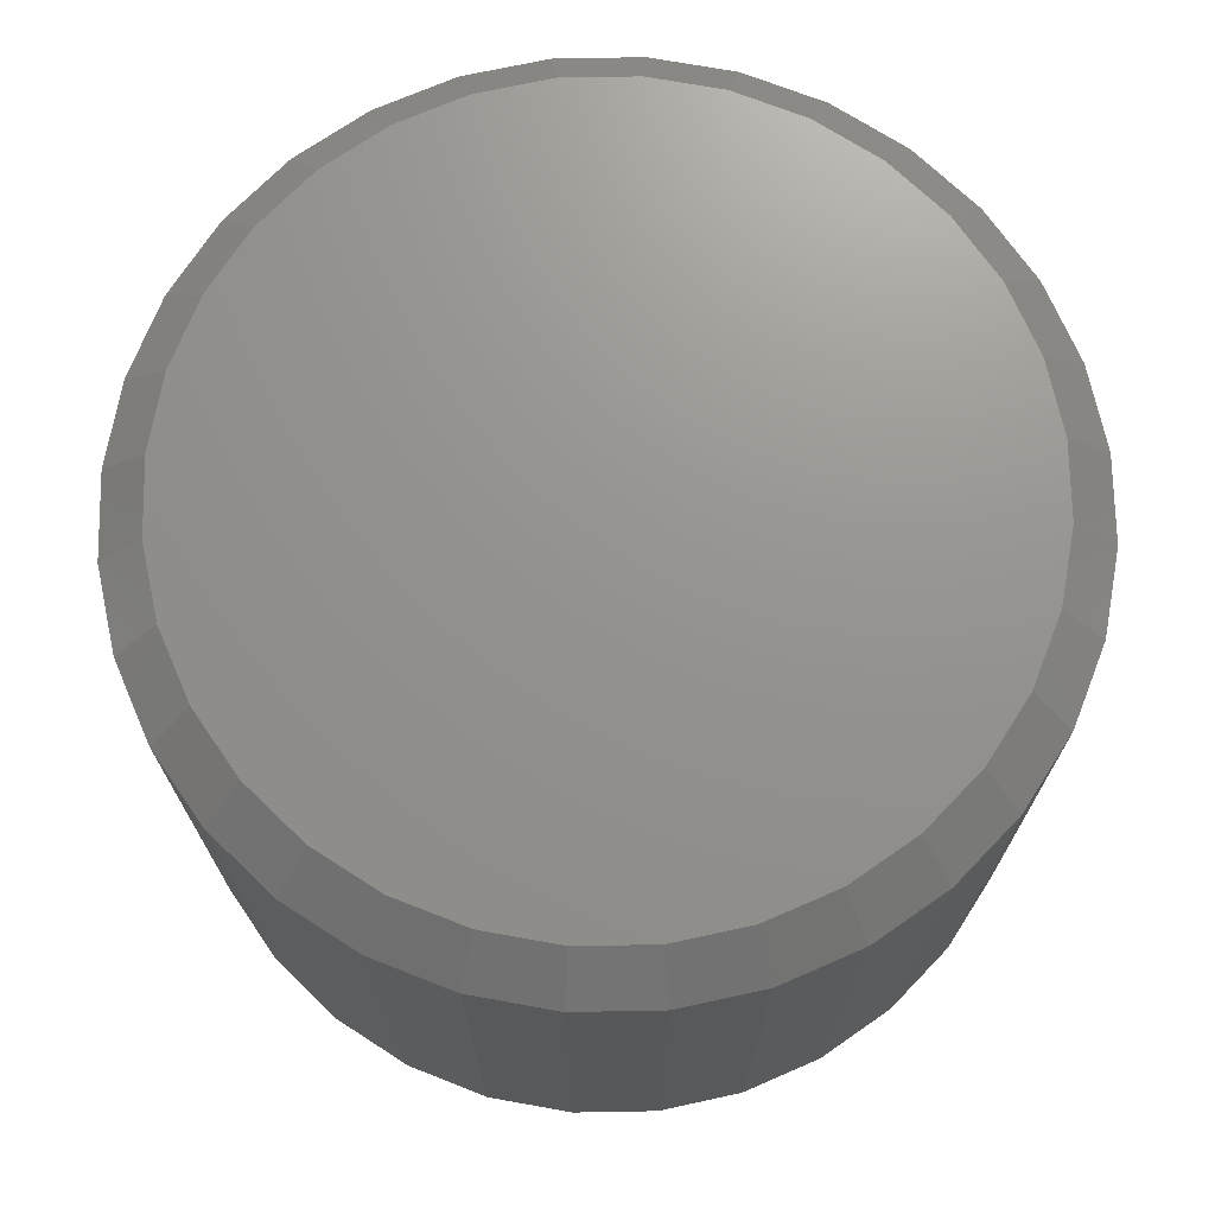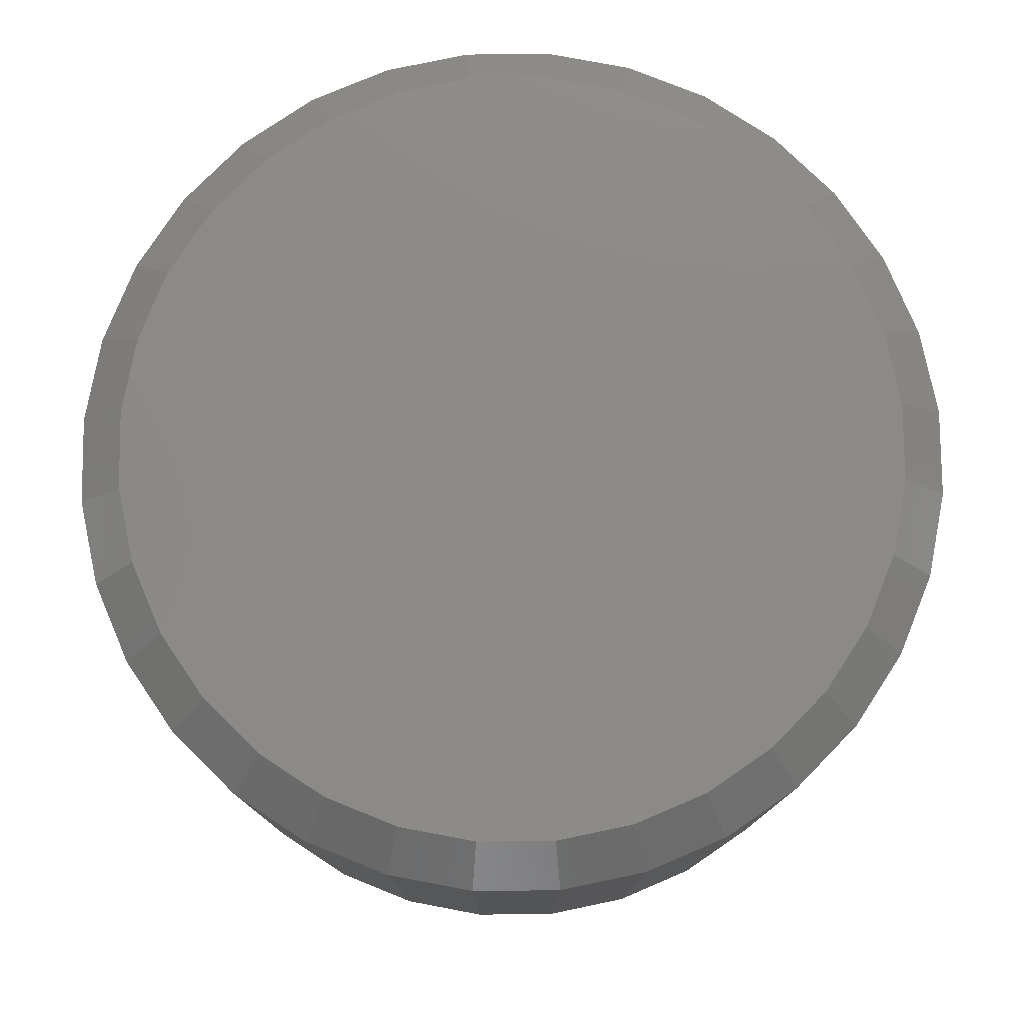
<metadata>
{"format":"stl","ext":"stl","renderer":"f3d","projection":"perspective","resolution":1024,"background":"white","views":[{"elev":71.4,"azim":-107.9,"up":"+Y"},{"elev":78.0,"azim":106.3,"up":"+Y"}]}
</metadata>
<code>
# stl→obj: 352 verts, 700 faces
v 0.08141 0.04688 0.4375
v 0.08141 -0.04688 0.4375
v 0.07995 0.04688 0.4227
v 0.07995 -0.04688 0.4227
v 0.07562 0.04688 0.4084
v 0.07562 -0.04688 0.4084
v 0.06859 0.04688 0.3952
v 0.06859 -0.04688 0.3952
v 0.05913 0.04688 0.3837
v 0.05913 -0.04688 0.3837
v 0.04761 0.04688 0.3743
v 0.04761 -0.04688 0.3743
v 0.03446 0.04688 0.3672
v 0.03446 -0.04688 0.3672
v 0.02019 0.04688 0.3629
v 0.02019 -0.04688 0.3629
v 0.005345 0.04688 0.3614
v 0.005345 -0.04688 0.3614
v -0.009495 0.04688 0.3629
v -0.009495 -0.04688 0.3629
v -0.02376 0.04688 0.3672
v -0.02376 -0.04688 0.3672
v -0.03692 0.04688 0.3743
v -0.03692 -0.04688 0.3743
v -0.04844 0.04688 0.3837
v -0.04844 -0.04688 0.3837
v -0.0579 0.04688 0.3952
v -0.0579 -0.04688 0.3952
v -0.06493 0.04688 0.4084
v -0.06493 -0.04688 0.4084
v -0.06926 0.04688 0.4227
v -0.06926 -0.04688 0.4227
v -0.07072 0.04688 0.4375
v -0.07072 -0.04688 0.4375
v -0.06926 0.04688 0.4523
v -0.06926 -0.04688 0.4523
v -0.06493 0.04688 0.4666
v -0.06493 -0.04688 0.4666
v -0.0579 0.04688 0.4798
v -0.0579 -0.04688 0.4798
v -0.04844 0.04688 0.4913
v -0.04844 -0.04688 0.4913
v -0.03692 0.04688 0.5007
v -0.03692 -0.04688 0.5007
v -0.02376 0.04688 0.5078
v -0.02376 -0.04688 0.5078
v -0.009495 0.04688 0.5121
v -0.009495 -0.04688 0.5121
v 0.005345 0.04688 0.5136
v 0.005345 -0.04688 0.5136
v 0.02019 0.04688 0.5121
v 0.02019 -0.04688 0.5121
v 0.03446 0.04688 0.5078
v 0.03446 -0.04688 0.5078
v 0.04761 0.04688 0.5007
v 0.04761 -0.04688 0.5007
v 0.05913 0.04688 0.4913
v 0.05913 -0.04688 0.4913
v 0.06859 0.04688 0.4798
v 0.06859 -0.04688 0.4798
v 0.07562 0.04688 0.4666
v 0.07562 -0.04688 0.4666
v 0.07995 0.04688 0.4523
v 0.07995 -0.04688 0.4523
v -0.007971 -0.05469 0.5044
v 0.01866 -0.05469 0.5044
v 0.005345 -0.05469 0.5058
v -0.02078 -0.05469 0.5006
v 0.03147 -0.05469 0.5006
v -0.03258 -0.05469 0.4943
v 0.04327 -0.05469 0.4943
v -0.04292 -0.05469 0.4858
v 0.05361 -0.05469 0.4858
v -0.05141 -0.05469 0.4754
v 0.0621 -0.05469 0.4754
v 0.0621 -0.05469 0.3996
v -0.04292 -0.05469 0.3892
v 0.05361 -0.05469 0.3892
v -0.03258 -0.05469 0.3807
v 0.04327 -0.05469 0.3807
v -0.02078 -0.05469 0.3744
v 0.03147 -0.05469 0.3744
v -0.007971 -0.05469 0.3706
v 0.01866 -0.05469 0.3706
v 0.005345 -0.05469 0.3692
v 0.06841 -0.05469 0.4636
v -0.05772 -0.05469 0.4636
v 0.07229 -0.05469 0.4508
v -0.0616 -0.05469 0.4508
v 0.0736 -0.05469 0.4375
v -0.06291 -0.05469 0.4375
v 0.07229 -0.05469 0.4242
v -0.0616 -0.05469 0.4242
v 0.06841 -0.05469 0.4114
v -0.05772 -0.05469 0.4114
v -0.05141 -0.05469 0.3996
v -0.06444 -0.05454 0.4375
v -0.06309 -0.05454 0.4511
v -0.0659 -0.05409 0.4375
v -0.06453 -0.05409 0.4514
v -0.06725 -0.05337 0.4375
v -0.06586 -0.05337 0.4517
v -0.06844 -0.0524 0.4375
v -0.06702 -0.0524 0.4519
v -0.06941 -0.05122 0.4375
v -0.06797 -0.05122 0.4521
v -0.07013 -0.04986 0.4375
v -0.06868 -0.04986 0.4522
v -0.07057 -0.0484 0.4375
v -0.06911 -0.0484 0.4523
v 0.07379 -0.05454 0.4511
v 0.07513 -0.05454 0.4375
v 0.07522 -0.05409 0.4514
v 0.07659 -0.05409 0.4375
v 0.07655 -0.05337 0.4517
v 0.07794 -0.05337 0.4375
v 0.07771 -0.0524 0.4519
v 0.07913 -0.0524 0.4375
v 0.07866 -0.05122 0.4521
v 0.0801 -0.05122 0.4375
v 0.07937 -0.04986 0.4522
v 0.08082 -0.04986 0.4375
v 0.07981 -0.0484 0.4523
v 0.08126 -0.0484 0.4375
v 0.06981 -0.05454 0.4642
v 0.07117 -0.05409 0.4648
v 0.07242 -0.05337 0.4653
v 0.07351 -0.0524 0.4657
v 0.07441 -0.05122 0.4661
v 0.07507 -0.04986 0.4664
v 0.07549 -0.0484 0.4666
v 0.06337 -0.05454 0.4763
v 0.06458 -0.05409 0.4771
v 0.06571 -0.05337 0.4778
v 0.06669 -0.0524 0.4785
v 0.0675 -0.05122 0.479
v 0.0681 -0.04986 0.4794
v 0.06847 -0.0484 0.4797
v 0.05469 -0.05454 0.4868
v 0.05572 -0.05409 0.4879
v 0.05668 -0.05337 0.4888
v 0.05752 -0.0524 0.4897
v 0.0582 -0.05122 0.4904
v 0.05871 -0.04986 0.4909
v 0.05903 -0.0484 0.4912
v 0.04411 -0.05454 0.4955
v 0.04493 -0.05409 0.4967
v 0.04568 -0.05337 0.4979
v 0.04634 -0.0524 0.4988
v 0.04688 -0.05122 0.4997
v 0.04728 -0.04986 0.5003
v 0.04752 -0.0484 0.5006
v 0.03205 -0.05454 0.502
v 0.03261 -0.05409 0.5033
v 0.03313 -0.05337 0.5046
v 0.03358 -0.0524 0.5057
v 0.03395 -0.05122 0.5066
v 0.03423 -0.04986 0.5072
v 0.0344 -0.0484 0.5076
v 0.01896 -0.05454 0.5059
v 0.01924 -0.05409 0.5074
v 0.01951 -0.05337 0.5087
v 0.01974 -0.0524 0.5099
v 0.01993 -0.05122 0.5108
v 0.02007 -0.04986 0.5115
v 0.02016 -0.0484 0.512
v 0.005345 -0.05454 0.5073
v 0.005345 -0.05409 0.5087
v 0.005345 -0.05337 0.5101
v 0.005345 -0.0524 0.5113
v 0.005345 -0.05122 0.5123
v 0.005345 -0.04986 0.513
v 0.005345 -0.0484 0.5134
v -0.008268 -0.05454 0.5059
v -0.008554 -0.05409 0.5074
v -0.008818 -0.05337 0.5087
v -0.009049 -0.0524 0.5099
v -0.009238 -0.05122 0.5108
v -0.009379 -0.04986 0.5115
v -0.009466 -0.0484 0.512
v -0.02136 -0.05454 0.502
v -0.02192 -0.05409 0.5033
v -0.02244 -0.05337 0.5046
v -0.02289 -0.0524 0.5057
v -0.02326 -0.05122 0.5066
v -0.02354 -0.04986 0.5072
v -0.02371 -0.0484 0.5076
v -0.03342 -0.05454 0.4955
v -0.03424 -0.05409 0.4967
v -0.03499 -0.05337 0.4979
v -0.03565 -0.0524 0.4988
v -0.03618 -0.05122 0.4997
v -0.03659 -0.04986 0.5003
v -0.03683 -0.0484 0.5006
v -0.044 -0.05454 0.4868
v -0.04503 -0.05409 0.4879
v -0.04599 -0.05337 0.4888
v -0.04683 -0.0524 0.4897
v -0.04751 -0.05122 0.4904
v -0.04802 -0.04986 0.4909
v -0.04834 -0.0484 0.4912
v -0.05268 -0.05454 0.4763
v -0.05389 -0.05409 0.4771
v -0.05502 -0.05337 0.4778
v -0.056 -0.0524 0.4785
v -0.05681 -0.05122 0.479
v -0.05741 -0.04986 0.4794
v -0.05778 -0.0484 0.4797
v -0.05912 -0.05454 0.4642
v -0.06048 -0.05409 0.4648
v -0.06173 -0.05337 0.4653
v -0.06282 -0.0524 0.4657
v -0.06372 -0.05122 0.4661
v -0.06438 -0.04986 0.4664
v -0.06479 -0.0484 0.4666
v 0.07379 -0.05454 0.4239
v 0.07522 -0.05409 0.4236
v 0.07655 -0.05337 0.4233
v 0.07771 -0.0524 0.4231
v 0.07866 -0.05122 0.4229
v 0.07937 -0.04986 0.4228
v 0.07981 -0.0484 0.4227
v -0.06309 -0.05454 0.4239
v -0.06453 -0.05409 0.4236
v -0.06586 -0.05337 0.4233
v -0.06702 -0.0524 0.4231
v -0.06797 -0.05122 0.4229
v -0.06868 -0.04986 0.4228
v -0.06911 -0.0484 0.4227
v -0.05912 -0.05454 0.4108
v -0.06048 -0.05409 0.4102
v -0.06173 -0.05337 0.4097
v -0.06282 -0.0524 0.4093
v -0.06372 -0.05122 0.4089
v -0.06438 -0.04986 0.4086
v -0.06479 -0.0484 0.4084
v -0.05268 -0.05454 0.3987
v -0.05389 -0.05409 0.3979
v -0.05502 -0.05337 0.3972
v -0.056 -0.0524 0.3965
v -0.05681 -0.05122 0.396
v -0.05741 -0.04986 0.3956
v -0.05778 -0.0484 0.3953
v -0.044 -0.05454 0.3882
v -0.04503 -0.05409 0.3871
v -0.04599 -0.05337 0.3862
v -0.04683 -0.0524 0.3853
v -0.04751 -0.05122 0.3846
v -0.04802 -0.04986 0.3841
v -0.04834 -0.0484 0.3838
v -0.03342 -0.05454 0.3795
v -0.03424 -0.05409 0.3783
v -0.03499 -0.05337 0.3771
v -0.03565 -0.0524 0.3762
v -0.03618 -0.05122 0.3753
v -0.03659 -0.04986 0.3747
v -0.03683 -0.0484 0.3744
v -0.02136 -0.05454 0.373
v -0.02192 -0.05409 0.3717
v -0.02244 -0.05337 0.3704
v -0.02289 -0.0524 0.3693
v -0.02326 -0.05122 0.3684
v -0.02354 -0.04986 0.3678
v -0.02371 -0.0484 0.3674
v -0.008268 -0.05454 0.3691
v -0.008554 -0.05409 0.3676
v -0.008818 -0.05337 0.3663
v -0.009049 -0.0524 0.3651
v -0.009238 -0.05122 0.3642
v -0.009379 -0.04986 0.3635
v -0.009466 -0.0484 0.363
v 0.005345 -0.05454 0.3677
v 0.005345 -0.05409 0.3663
v 0.005345 -0.05337 0.3649
v 0.005345 -0.0524 0.3637
v 0.005345 -0.05122 0.3627
v 0.005345 -0.04986 0.362
v 0.005345 -0.0484 0.3616
v 0.01896 -0.05454 0.3691
v 0.01924 -0.05409 0.3676
v 0.01951 -0.05337 0.3663
v 0.01974 -0.0524 0.3651
v 0.01993 -0.05122 0.3642
v 0.02007 -0.04986 0.3635
v 0.02016 -0.0484 0.363
v 0.03205 -0.05454 0.373
v 0.03261 -0.05409 0.3717
v 0.03313 -0.05337 0.3704
v 0.03358 -0.0524 0.3693
v 0.03395 -0.05122 0.3684
v 0.03423 -0.04986 0.3678
v 0.0344 -0.0484 0.3674
v 0.04411 -0.05454 0.3795
v 0.04493 -0.05409 0.3783
v 0.04568 -0.05337 0.3771
v 0.04634 -0.0524 0.3762
v 0.04688 -0.05122 0.3753
v 0.04728 -0.04986 0.3747
v 0.04752 -0.0484 0.3744
v 0.05469 -0.05454 0.3882
v 0.05572 -0.05409 0.3871
v 0.05668 -0.05337 0.3862
v 0.05752 -0.0524 0.3853
v 0.0582 -0.05122 0.3846
v 0.05871 -0.04986 0.3841
v 0.05903 -0.0484 0.3838
v 0.06337 -0.05454 0.3987
v 0.06458 -0.05409 0.3979
v 0.06571 -0.05337 0.3972
v 0.06669 -0.0524 0.3965
v 0.0675 -0.05122 0.396
v 0.0681 -0.04986 0.3956
v 0.06847 -0.0484 0.3953
v 0.06981 -0.05454 0.4108
v 0.07117 -0.05409 0.4102
v 0.07242 -0.05337 0.4097
v 0.07351 -0.0524 0.4093
v 0.07441 -0.05122 0.4089
v 0.07507 -0.04986 0.4086
v 0.07549 -0.0484 0.4084
v 0.005345 0.05469 0.5058
v 0.01866 0.05469 0.5044
v -0.007971 0.05469 0.5044
v -0.02078 0.05469 0.5006
v 0.03147 0.05469 0.5006
v -0.03258 0.05469 0.4943
v 0.04327 0.05469 0.4943
v -0.04292 0.05469 0.4858
v 0.05361 0.05469 0.4858
v -0.05141 0.05469 0.4754
v 0.0621 0.05469 0.4754
v 0.05361 0.05469 0.3892
v -0.04292 0.05469 0.3892
v 0.0621 0.05469 0.3996
v -0.03258 0.05469 0.3807
v 0.04327 0.05469 0.3807
v -0.02078 0.05469 0.3744
v 0.03147 0.05469 0.3744
v -0.007971 0.05469 0.3706
v 0.01866 0.05469 0.3706
v 0.005345 0.05469 0.3692
v -0.05141 0.05469 0.3996
v -0.05772 0.05469 0.4114
v 0.06841 0.05469 0.4114
v -0.0616 0.05469 0.4242
v 0.07229 0.05469 0.4242
v -0.06291 0.05469 0.4375
v 0.0736 0.05469 0.4375
v -0.0616 0.05469 0.4508
v 0.07229 0.05469 0.4508
v -0.05772 0.05469 0.4636
v 0.06841 0.05469 0.4636
f 1 2 3
f 3 2 4
f 3 4 5
f 5 4 6
f 5 6 7
f 7 6 8
f 7 8 9
f 9 8 10
f 9 10 11
f 11 10 12
f 11 12 13
f 13 12 14
f 13 14 15
f 15 14 16
f 15 16 17
f 17 16 18
f 17 18 19
f 19 18 20
f 19 20 21
f 21 20 22
f 21 22 23
f 23 22 24
f 23 24 25
f 25 24 26
f 25 26 27
f 27 26 28
f 27 28 29
f 29 28 30
f 29 30 31
f 31 30 32
f 31 32 33
f 33 32 34
f 33 34 35
f 35 34 36
f 35 36 37
f 37 36 38
f 37 38 39
f 39 38 40
f 39 40 41
f 41 40 42
f 41 42 43
f 43 42 44
f 43 44 45
f 45 44 46
f 45 46 47
f 47 46 48
f 47 48 49
f 49 48 50
f 49 50 51
f 51 50 52
f 51 52 53
f 53 52 54
f 53 54 55
f 55 54 56
f 55 56 57
f 57 56 58
f 57 58 59
f 59 58 60
f 59 60 61
f 61 60 62
f 61 62 63
f 63 62 64
f 63 64 1
f 1 64 2
f 65 66 67
f 66 65 68
f 66 68 69
f 69 68 70
f 69 70 71
f 71 70 72
f 71 72 73
f 73 72 74
f 73 74 75
f 76 77 78
f 78 77 79
f 78 79 80
f 80 79 81
f 80 81 82
f 82 81 83
f 82 83 84
f 84 83 85
f 75 74 86
f 86 74 87
f 86 87 88
f 88 87 89
f 88 89 90
f 90 89 91
f 90 91 92
f 92 91 93
f 92 93 94
f 94 93 95
f 94 95 76
f 76 95 96
f 76 96 77
f 91 89 97
f 97 89 98
f 97 98 99
f 99 98 100
f 99 100 101
f 101 100 102
f 101 102 103
f 103 102 104
f 103 104 105
f 105 104 106
f 105 106 107
f 107 106 108
f 107 108 109
f 109 108 110
f 109 110 34
f 34 110 36
f 88 90 111
f 111 90 112
f 111 112 113
f 113 112 114
f 113 114 115
f 115 114 116
f 115 116 117
f 117 116 118
f 117 118 119
f 119 118 120
f 119 120 121
f 121 120 122
f 121 122 123
f 123 122 124
f 123 124 64
f 64 124 2
f 86 88 125
f 125 88 111
f 125 111 126
f 126 111 113
f 126 113 127
f 127 113 115
f 127 115 128
f 128 115 117
f 128 117 129
f 129 117 119
f 129 119 130
f 130 119 121
f 130 121 131
f 131 121 123
f 131 123 62
f 62 123 64
f 75 86 132
f 132 86 125
f 132 125 133
f 133 125 126
f 133 126 134
f 134 126 127
f 134 127 135
f 135 127 128
f 135 128 136
f 136 128 129
f 136 129 137
f 137 129 130
f 137 130 138
f 138 130 131
f 138 131 60
f 60 131 62
f 73 75 139
f 139 75 132
f 139 132 140
f 140 132 133
f 140 133 141
f 141 133 134
f 141 134 142
f 142 134 135
f 142 135 143
f 143 135 136
f 143 136 144
f 144 136 137
f 144 137 145
f 145 137 138
f 145 138 58
f 58 138 60
f 71 73 146
f 146 73 139
f 146 139 147
f 147 139 140
f 147 140 148
f 148 140 141
f 148 141 149
f 149 141 142
f 149 142 150
f 150 142 143
f 150 143 151
f 151 143 144
f 151 144 152
f 152 144 145
f 152 145 56
f 56 145 58
f 69 71 153
f 153 71 146
f 153 146 154
f 154 146 147
f 154 147 155
f 155 147 148
f 155 148 156
f 156 148 149
f 156 149 157
f 157 149 150
f 157 150 158
f 158 150 151
f 158 151 159
f 159 151 152
f 159 152 54
f 54 152 56
f 66 69 160
f 160 69 153
f 160 153 161
f 161 153 154
f 161 154 162
f 162 154 155
f 162 155 163
f 163 155 156
f 163 156 164
f 164 156 157
f 164 157 165
f 165 157 158
f 165 158 166
f 166 158 159
f 166 159 52
f 52 159 54
f 67 66 167
f 167 66 160
f 167 160 168
f 168 160 161
f 168 161 169
f 169 161 162
f 169 162 170
f 170 162 163
f 170 163 171
f 171 163 164
f 171 164 172
f 172 164 165
f 172 165 173
f 173 165 166
f 173 166 50
f 50 166 52
f 65 67 174
f 174 67 167
f 174 167 175
f 175 167 168
f 175 168 176
f 176 168 169
f 176 169 177
f 177 169 170
f 177 170 178
f 178 170 171
f 178 171 179
f 179 171 172
f 179 172 180
f 180 172 173
f 180 173 48
f 48 173 50
f 68 65 181
f 181 65 174
f 181 174 182
f 182 174 175
f 182 175 183
f 183 175 176
f 183 176 184
f 184 176 177
f 184 177 185
f 185 177 178
f 185 178 186
f 186 178 179
f 186 179 187
f 187 179 180
f 187 180 46
f 46 180 48
f 70 68 188
f 188 68 181
f 188 181 189
f 189 181 182
f 189 182 190
f 190 182 183
f 190 183 191
f 191 183 184
f 191 184 192
f 192 184 185
f 192 185 193
f 193 185 186
f 193 186 194
f 194 186 187
f 194 187 44
f 44 187 46
f 72 70 195
f 195 70 188
f 195 188 196
f 196 188 189
f 196 189 197
f 197 189 190
f 197 190 198
f 198 190 191
f 198 191 199
f 199 191 192
f 199 192 200
f 200 192 193
f 200 193 201
f 201 193 194
f 201 194 42
f 42 194 44
f 74 72 202
f 202 72 195
f 202 195 203
f 203 195 196
f 203 196 204
f 204 196 197
f 204 197 205
f 205 197 198
f 205 198 206
f 206 198 199
f 206 199 207
f 207 199 200
f 207 200 208
f 208 200 201
f 208 201 40
f 40 201 42
f 87 74 209
f 209 74 202
f 209 202 210
f 210 202 203
f 210 203 211
f 211 203 204
f 211 204 212
f 212 204 205
f 212 205 213
f 213 205 206
f 213 206 214
f 214 206 207
f 214 207 215
f 215 207 208
f 215 208 38
f 38 208 40
f 89 87 98
f 98 87 209
f 98 209 100
f 100 209 210
f 100 210 102
f 102 210 211
f 102 211 104
f 104 211 212
f 104 212 106
f 106 212 213
f 106 213 108
f 108 213 214
f 108 214 110
f 110 214 215
f 110 215 36
f 36 215 38
f 90 92 112
f 112 92 216
f 112 216 114
f 114 216 217
f 114 217 116
f 116 217 218
f 116 218 118
f 118 218 219
f 118 219 120
f 120 219 220
f 120 220 122
f 122 220 221
f 122 221 124
f 124 221 222
f 124 222 2
f 2 222 4
f 93 91 223
f 223 91 97
f 223 97 224
f 224 97 99
f 224 99 225
f 225 99 101
f 225 101 226
f 226 101 103
f 226 103 227
f 227 103 105
f 227 105 228
f 228 105 107
f 228 107 229
f 229 107 109
f 229 109 32
f 32 109 34
f 95 93 230
f 230 93 223
f 230 223 231
f 231 223 224
f 231 224 232
f 232 224 225
f 232 225 233
f 233 225 226
f 233 226 234
f 234 226 227
f 234 227 235
f 235 227 228
f 235 228 236
f 236 228 229
f 236 229 30
f 30 229 32
f 96 95 237
f 237 95 230
f 237 230 238
f 238 230 231
f 238 231 239
f 239 231 232
f 239 232 240
f 240 232 233
f 240 233 241
f 241 233 234
f 241 234 242
f 242 234 235
f 242 235 243
f 243 235 236
f 243 236 28
f 28 236 30
f 77 96 244
f 244 96 237
f 244 237 245
f 245 237 238
f 245 238 246
f 246 238 239
f 246 239 247
f 247 239 240
f 247 240 248
f 248 240 241
f 248 241 249
f 249 241 242
f 249 242 250
f 250 242 243
f 250 243 26
f 26 243 28
f 79 77 251
f 251 77 244
f 251 244 252
f 252 244 245
f 252 245 253
f 253 245 246
f 253 246 254
f 254 246 247
f 254 247 255
f 255 247 248
f 255 248 256
f 256 248 249
f 256 249 257
f 257 249 250
f 257 250 24
f 24 250 26
f 81 79 258
f 258 79 251
f 258 251 259
f 259 251 252
f 259 252 260
f 260 252 253
f 260 253 261
f 261 253 254
f 261 254 262
f 262 254 255
f 262 255 263
f 263 255 256
f 263 256 264
f 264 256 257
f 264 257 22
f 22 257 24
f 83 81 265
f 265 81 258
f 265 258 266
f 266 258 259
f 266 259 267
f 267 259 260
f 267 260 268
f 268 260 261
f 268 261 269
f 269 261 262
f 269 262 270
f 270 262 263
f 270 263 271
f 271 263 264
f 271 264 20
f 20 264 22
f 85 83 272
f 272 83 265
f 272 265 273
f 273 265 266
f 273 266 274
f 274 266 267
f 274 267 275
f 275 267 268
f 275 268 276
f 276 268 269
f 276 269 277
f 277 269 270
f 277 270 278
f 278 270 271
f 278 271 18
f 18 271 20
f 84 85 279
f 279 85 272
f 279 272 280
f 280 272 273
f 280 273 281
f 281 273 274
f 281 274 282
f 282 274 275
f 282 275 283
f 283 275 276
f 283 276 284
f 284 276 277
f 284 277 285
f 285 277 278
f 285 278 16
f 16 278 18
f 82 84 286
f 286 84 279
f 286 279 287
f 287 279 280
f 287 280 288
f 288 280 281
f 288 281 289
f 289 281 282
f 289 282 290
f 290 282 283
f 290 283 291
f 291 283 284
f 291 284 292
f 292 284 285
f 292 285 14
f 14 285 16
f 80 82 293
f 293 82 286
f 293 286 294
f 294 286 287
f 294 287 295
f 295 287 288
f 295 288 296
f 296 288 289
f 296 289 297
f 297 289 290
f 297 290 298
f 298 290 291
f 298 291 299
f 299 291 292
f 299 292 12
f 12 292 14
f 78 80 300
f 300 80 293
f 300 293 301
f 301 293 294
f 301 294 302
f 302 294 295
f 302 295 303
f 303 295 296
f 303 296 304
f 304 296 297
f 304 297 305
f 305 297 298
f 305 298 306
f 306 298 299
f 306 299 10
f 10 299 12
f 76 78 307
f 307 78 300
f 307 300 308
f 308 300 301
f 308 301 309
f 309 301 302
f 309 302 310
f 310 302 303
f 310 303 311
f 311 303 304
f 311 304 312
f 312 304 305
f 312 305 313
f 313 305 306
f 313 306 8
f 8 306 10
f 94 76 314
f 314 76 307
f 314 307 315
f 315 307 308
f 315 308 316
f 316 308 309
f 316 309 317
f 317 309 310
f 317 310 318
f 318 310 311
f 318 311 319
f 319 311 312
f 319 312 320
f 320 312 313
f 320 313 6
f 6 313 8
f 92 94 216
f 216 94 314
f 216 314 217
f 217 314 315
f 217 315 218
f 218 315 316
f 218 316 219
f 219 316 317
f 219 317 220
f 220 317 318
f 220 318 221
f 221 318 319
f 221 319 222
f 222 319 320
f 222 320 4
f 4 320 6
f 321 322 323
f 324 323 322
f 325 324 322
f 326 324 325
f 327 326 325
f 328 326 327
f 329 328 327
f 330 328 329
f 331 330 329
f 332 333 334
f 335 333 332
f 336 335 332
f 337 335 336
f 338 337 336
f 339 337 338
f 340 339 338
f 341 339 340
f 333 342 334
f 334 342 343
f 334 343 344
f 344 343 345
f 344 345 346
f 346 345 347
f 346 347 348
f 348 347 349
f 348 349 350
f 350 349 351
f 350 351 352
f 352 351 330
f 352 330 331
f 348 63 1
f 348 350 63
f 33 349 347
f 33 35 349
f 352 61 63
f 352 63 350
f 331 57 59
f 59 61 331
f 331 61 352
f 325 53 55
f 325 55 327
f 55 329 327
f 322 49 51
f 51 53 322
f 322 53 325
f 324 45 47
f 324 47 323
f 47 321 323
f 326 41 43
f 43 45 326
f 326 45 324
f 351 37 39
f 351 39 330
f 39 328 330
f 35 37 349
f 349 37 351
f 57 331 329
f 329 55 57
f 49 322 321
f 321 47 49
f 41 326 328
f 328 39 41
f 347 31 33
f 347 345 31
f 1 346 348
f 1 3 346
f 343 29 31
f 343 31 345
f 342 25 27
f 27 29 342
f 342 29 343
f 337 21 23
f 337 23 335
f 23 333 335
f 339 17 19
f 19 21 339
f 339 21 337
f 338 13 15
f 338 15 340
f 15 341 340
f 336 9 11
f 11 13 336
f 336 13 338
f 344 5 7
f 344 7 334
f 7 332 334
f 3 5 346
f 346 5 344
f 25 342 333
f 333 23 25
f 17 339 341
f 341 15 17
f 9 336 332
f 332 7 9

</code>
